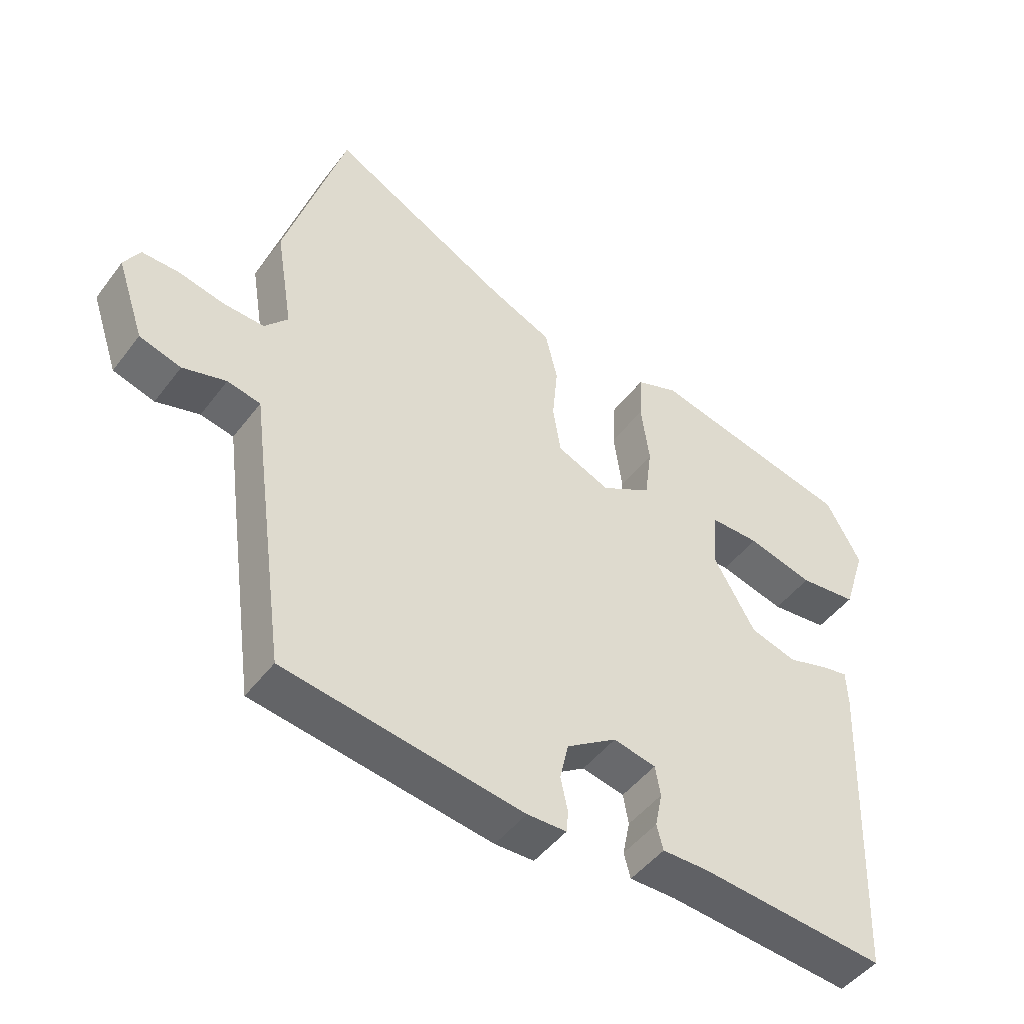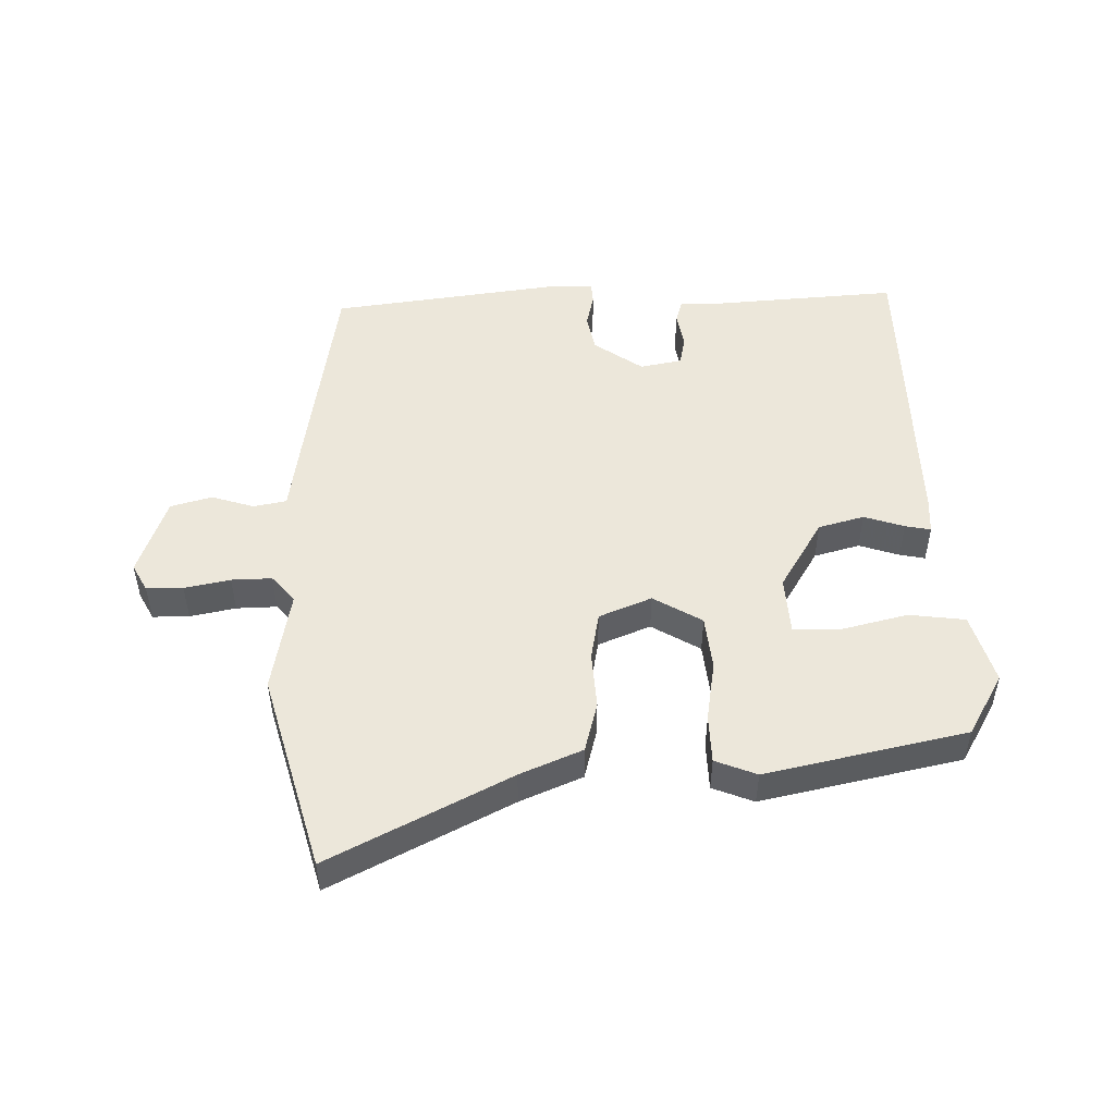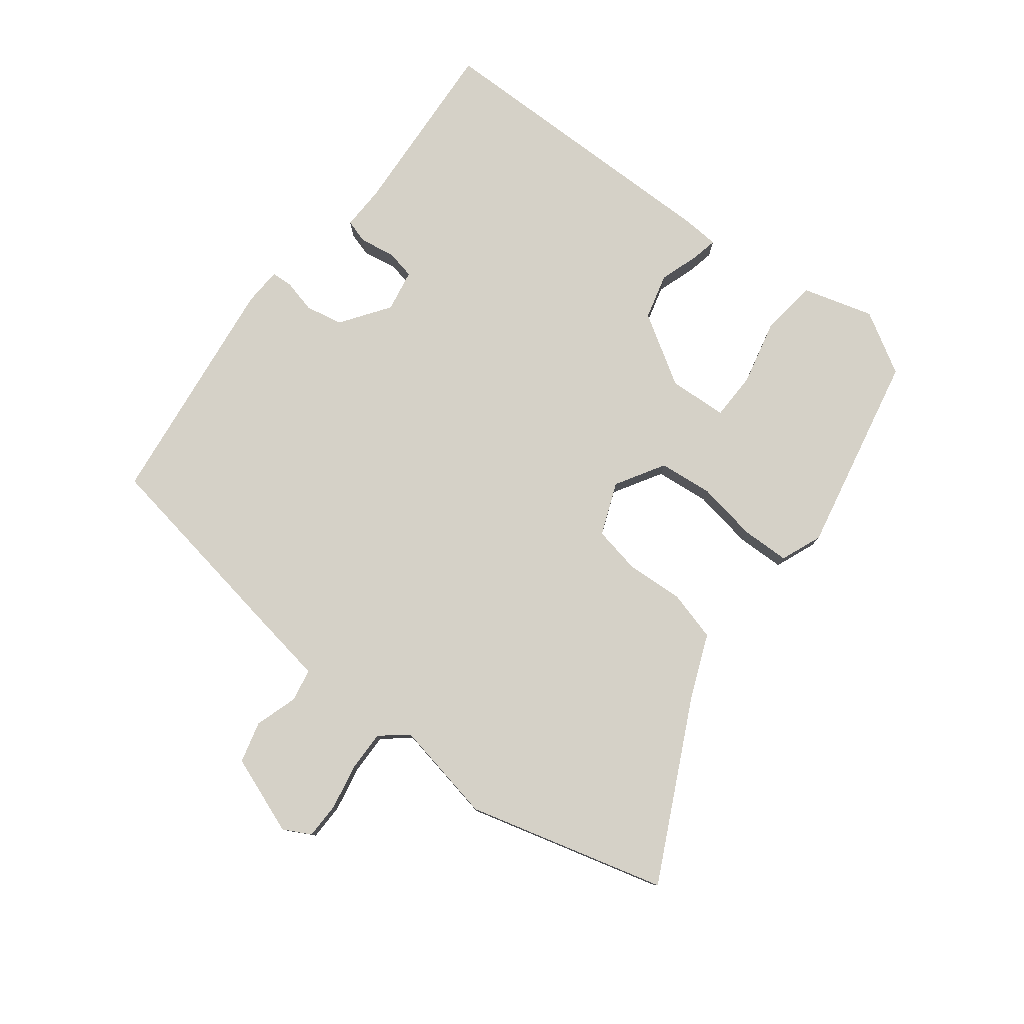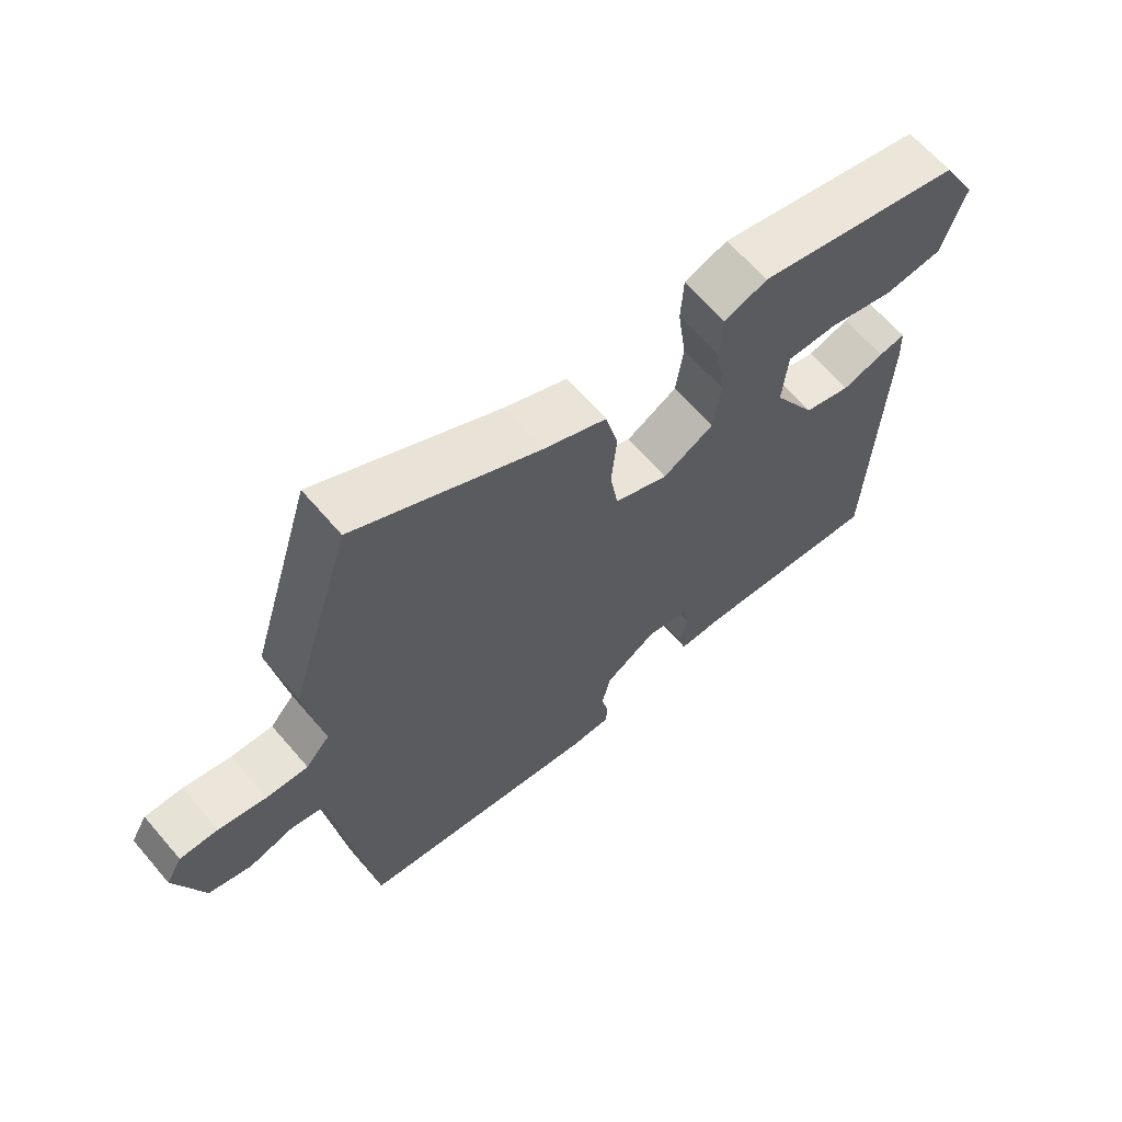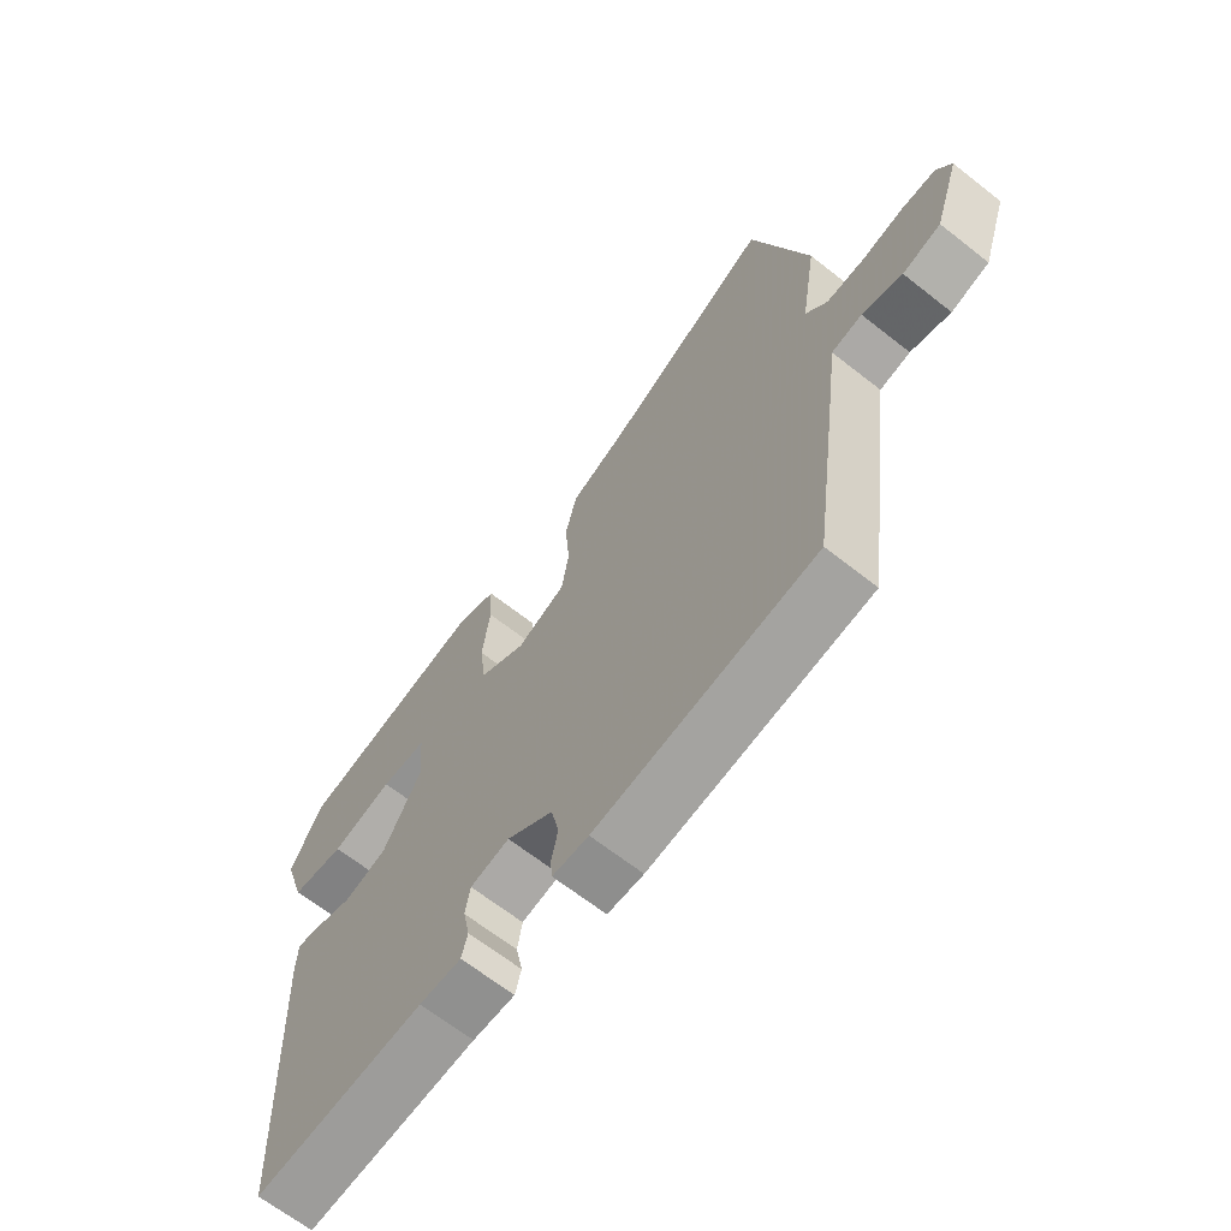
<metadata>
{"format":"obj","ext":"obj","renderer":"f3d","projection":"perspective","resolution":1024,"background":"white","views":[{"elev":-47.2,"azim":-35.0,"up":"+Z"},{"elev":50.3,"azim":0.0,"up":"+Y"},{"elev":79.2,"azim":-50.7,"up":"+Y"},{"elev":64.7,"azim":-40.6,"up":"+Z"},{"elev":-65.6,"azim":-128.4,"up":"+Z"}]}
</metadata>
<code>
v 0.473 0.07 0.417
v 0.526 0.07 0.32
v 0.491 0.07 0.211
v 0.403 0.07 0.202
v 0.302 0.07 0.229
v 0.227 0.07 0.23
v 0.219 0.07 0.139
v 0.283 0.07 0.028
v 0.354 0.07 0.007
v 0.417 0.07 0.026
v 0.457 0.07 0.033
v 0.459 0.07 -0.023
v 0.44 0.07 -0.501
v 0.157 0.07 -0.475
v 0.087 0.07 -0.475
v 0.077 0.07 -0.437
v 0.088 0.07 -0.383
v 0.08 0.07 -0.337
v 0.015 0.07 -0.323
v -0.062 0.07 -0.374
v -0.075 0.07 -0.432
v -0.064 0.07 -0.484
v -0.067 0.07 -0.517
v -0.127 0.07 -0.518
v -0.493 0.07 -0.462
v -0.538 0.07 -0.133
v -0.552 0.07 -0.026
v -0.603 0.07 -0.015
v -0.67 0.07 -0.034
v -0.734 0.07 -0.015
v -0.776 0.07 0.109
v -0.752 0.07 0.151
v -0.695 0.07 0.15
v -0.624 0.07 0.134
v -0.561 0.07 0.131
v -0.525 0.07 0.172
v -0.551 0.07 0.332
v -0.458 0.07 0.639
v -0.182 0.07 0.491
v -0.086 0.07 0.448
v -0.067 0.07 0.369
v -0.075 0.07 0.28
v -0.063 0.07 0.205
v 0.018 0.07 0.17
v 0.095 0.07 0.213
v 0.106 0.07 0.297
v 0.093 0.07 0.392
v 0.097 0.07 0.467
v 0.162 0.07 0.491
v 0.473 0 0.417
v 0.526 0 0.32
v 0.491 0 0.211
v 0.403 0 0.202
v 0.302 0 0.229
v 0.227 0 0.23
v 0.219 0 0.139
v 0.283 0 0.028
v 0.354 0 0.007
v 0.417 0 0.026
v 0.457 0 0.033
v 0.459 0 -0.023
v 0.44 0 -0.501
v 0.157 0 -0.475
v 0.087 0 -0.475
v 0.077 0 -0.437
v 0.088 0 -0.383
v 0.08 0 -0.337
v 0.015 0 -0.323
v -0.062 0 -0.374
v -0.075 0 -0.432
v -0.064 0 -0.484
v -0.067 0 -0.517
v -0.127 0 -0.518
v -0.493 0 -0.462
v -0.538 0 -0.133
v -0.552 0 -0.026
v -0.603 0 -0.015
v -0.67 0 -0.034
v -0.734 0 -0.015
v -0.776 0 0.109
v -0.752 0 0.151
v -0.695 0 0.15
v -0.624 0 0.134
v -0.561 0 0.131
v -0.525 0 0.172
v -0.551 0 0.332
v -0.458 0 0.639
v -0.182 0 0.491
v -0.086 0 0.448
v -0.067 0 0.369
v -0.075 0 0.28
v -0.063 0 0.205
v 0.018 0 0.17
v 0.095 0 0.213
v 0.106 0 0.297
v 0.093 0 0.392
v 0.097 0 0.467
v 0.162 0 0.491
f 3 4 5
f 2 3 5
f 1 2 5
f 49 1 5
f 48 49 5
f 47 48 5
f 46 47 5
f 39 40 41 42
f 39 42 43
f 38 39 43
f 37 38 43
f 36 37 43
f 35 36 43 44
f 32 33 34
f 31 32 34
f 30 31 34
f 29 30 34
f 28 29 34
f 27 28 34 35
f 26 27 35
f 25 26 35
f 24 25 35
f 23 24 35
f 22 23 35
f 21 22 35
f 20 21 35 44
f 14 15 16 17
f 14 17 18
f 13 14 18
f 12 13 18
f 11 12 18
f 10 11 18
f 9 10 18
f 8 9 18 19
f 46 5 6
f 45 46 6 7
f 20 44 45
f 19 20 45
f 8 19 45
f 7 8 45
f 54 53 52
f 54 52 51
f 54 51 50
f 54 50 98
f 54 98 97
f 54 97 96
f 54 96 95
f 91 90 89 88
f 92 91 88
f 92 88 87
f 92 87 86
f 92 86 85
f 93 92 85 84
f 83 82 81
f 83 81 80
f 83 80 79
f 83 79 78
f 83 78 77
f 84 83 77 76
f 84 76 75
f 84 75 74
f 84 74 73
f 84 73 72
f 84 72 71
f 84 71 70
f 93 84 70 69
f 66 65 64 63
f 67 66 63
f 67 63 62
f 67 62 61
f 67 61 60
f 67 60 59
f 67 59 58
f 68 67 58 57
f 55 54 95
f 56 55 95 94
f 94 93 69
f 94 69 68
f 94 68 57
f 94 57 56
f 1 50 51 2
f 2 51 52 3
f 3 52 53 4
f 4 53 54 5
f 5 54 55 6
f 6 55 56 7
f 7 56 57 8
f 8 57 58 9
f 9 58 59 10
f 10 59 60 11
f 11 60 61 12
f 12 61 62 13
f 13 62 63 14
f 14 63 64 15
f 15 64 65 16
f 16 65 66 17
f 17 66 67 18
f 18 67 68 19
f 19 68 69 20
f 20 69 70 21
f 21 70 71 22
f 22 71 72 23
f 23 72 73 24
f 24 73 74 25
f 25 74 75 26
f 26 75 76 27
f 27 76 77 28
f 28 77 78 29
f 29 78 79 30
f 30 79 80 31
f 31 80 81 32
f 32 81 82 33
f 33 82 83 34
f 34 83 84 35
f 35 84 85 36
f 36 85 86 37
f 37 86 87 38
f 38 87 88 39
f 39 88 89 40
f 40 89 90 41
f 41 90 91 42
f 42 91 92 43
f 43 92 93 44
f 44 93 94 45
f 45 94 95 46
f 46 95 96 47
f 47 96 97 48
f 48 97 98 49
f 49 98 50 1

</code>
